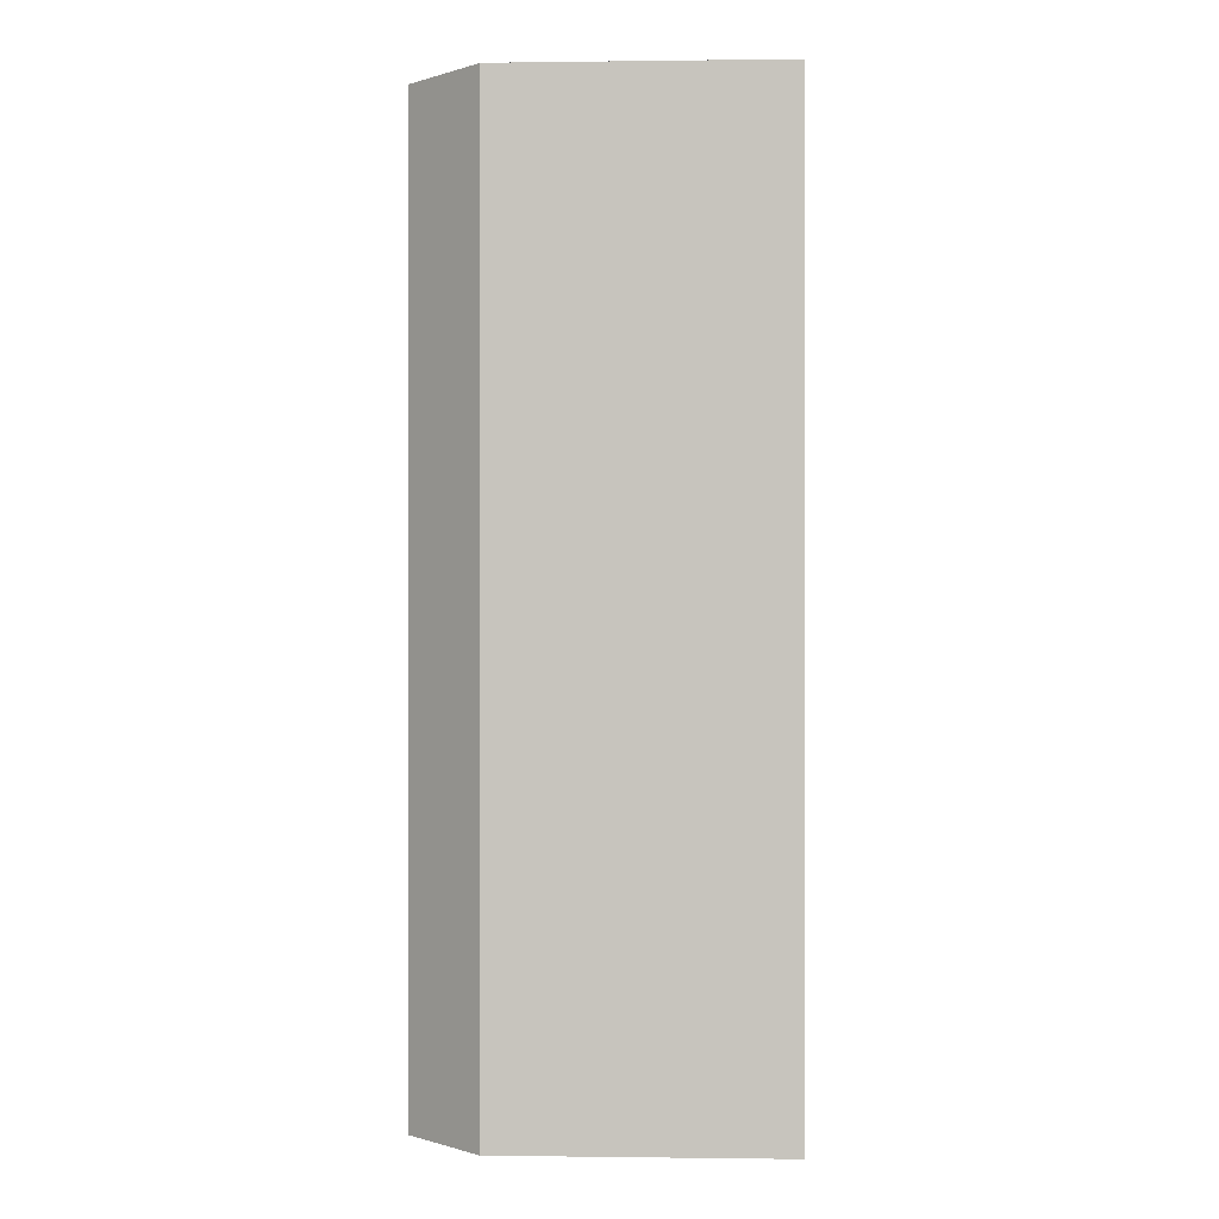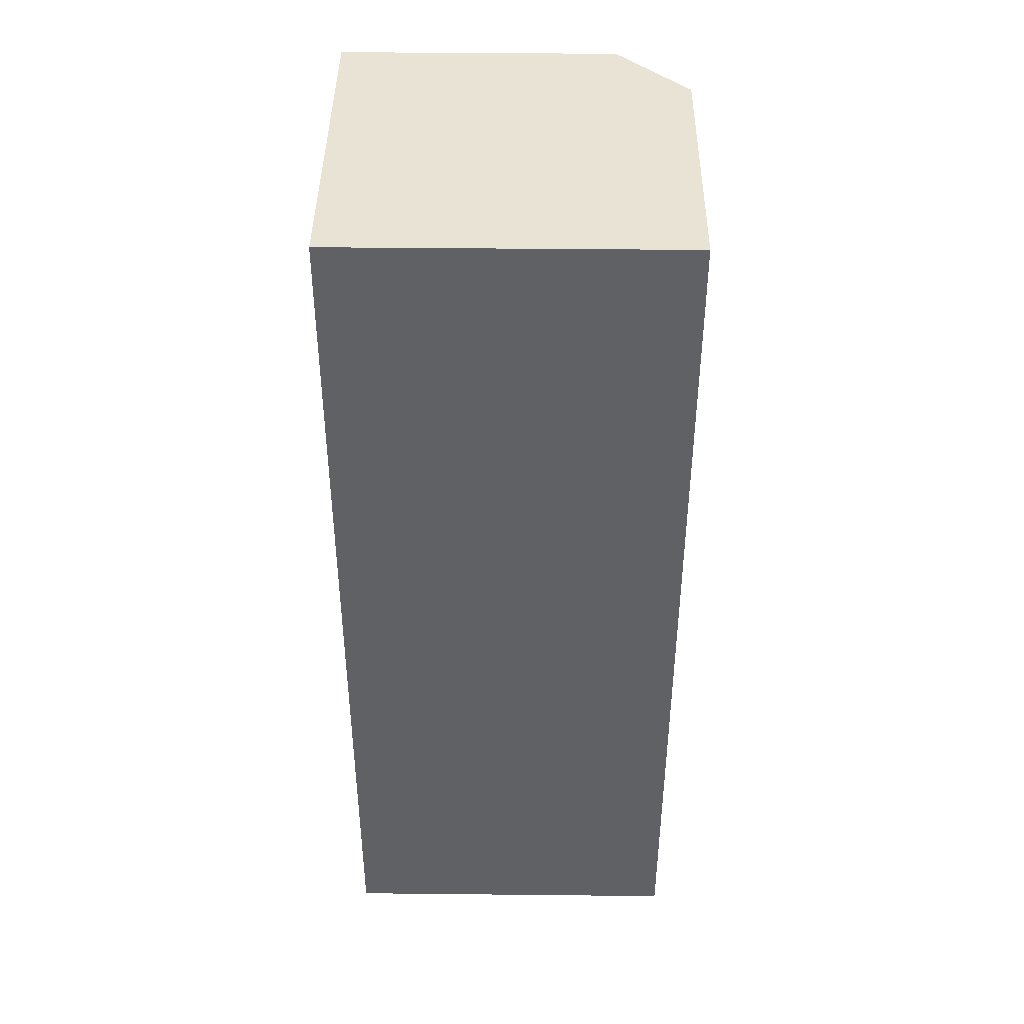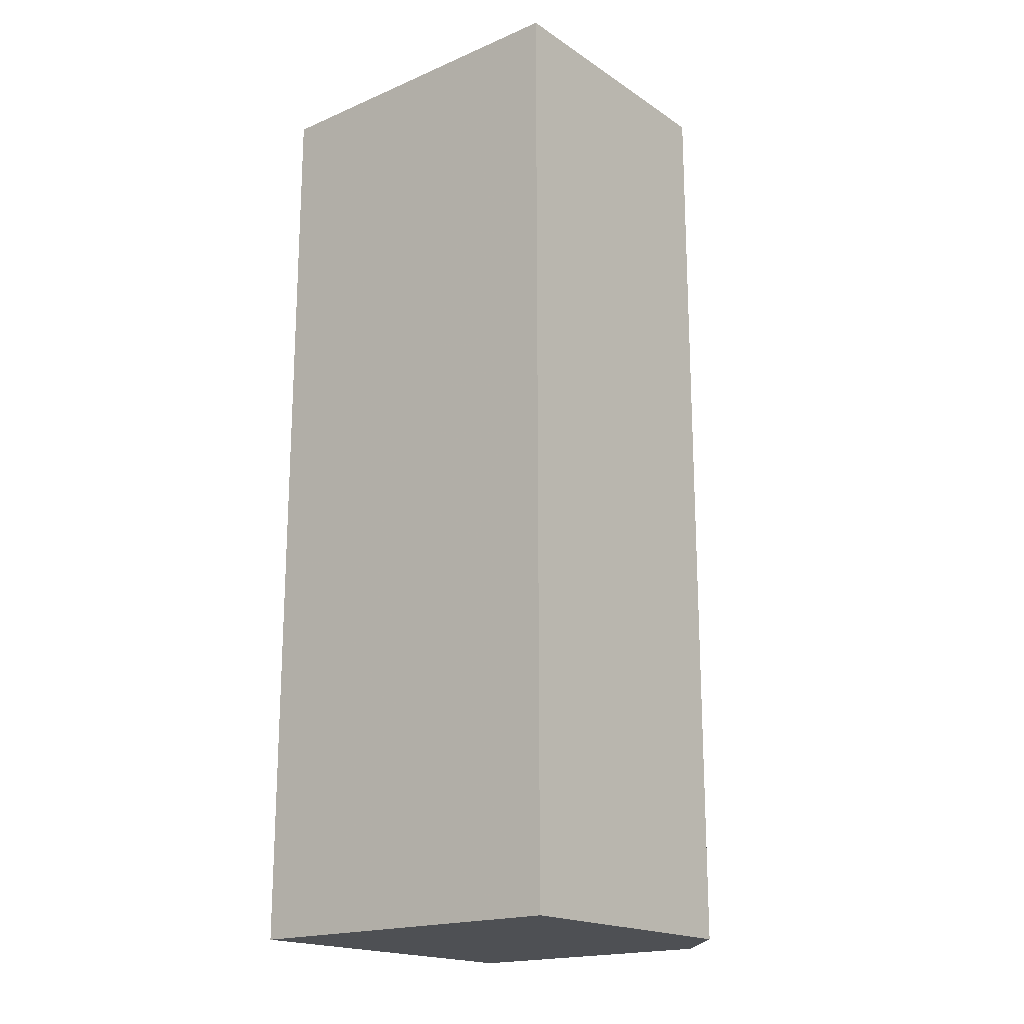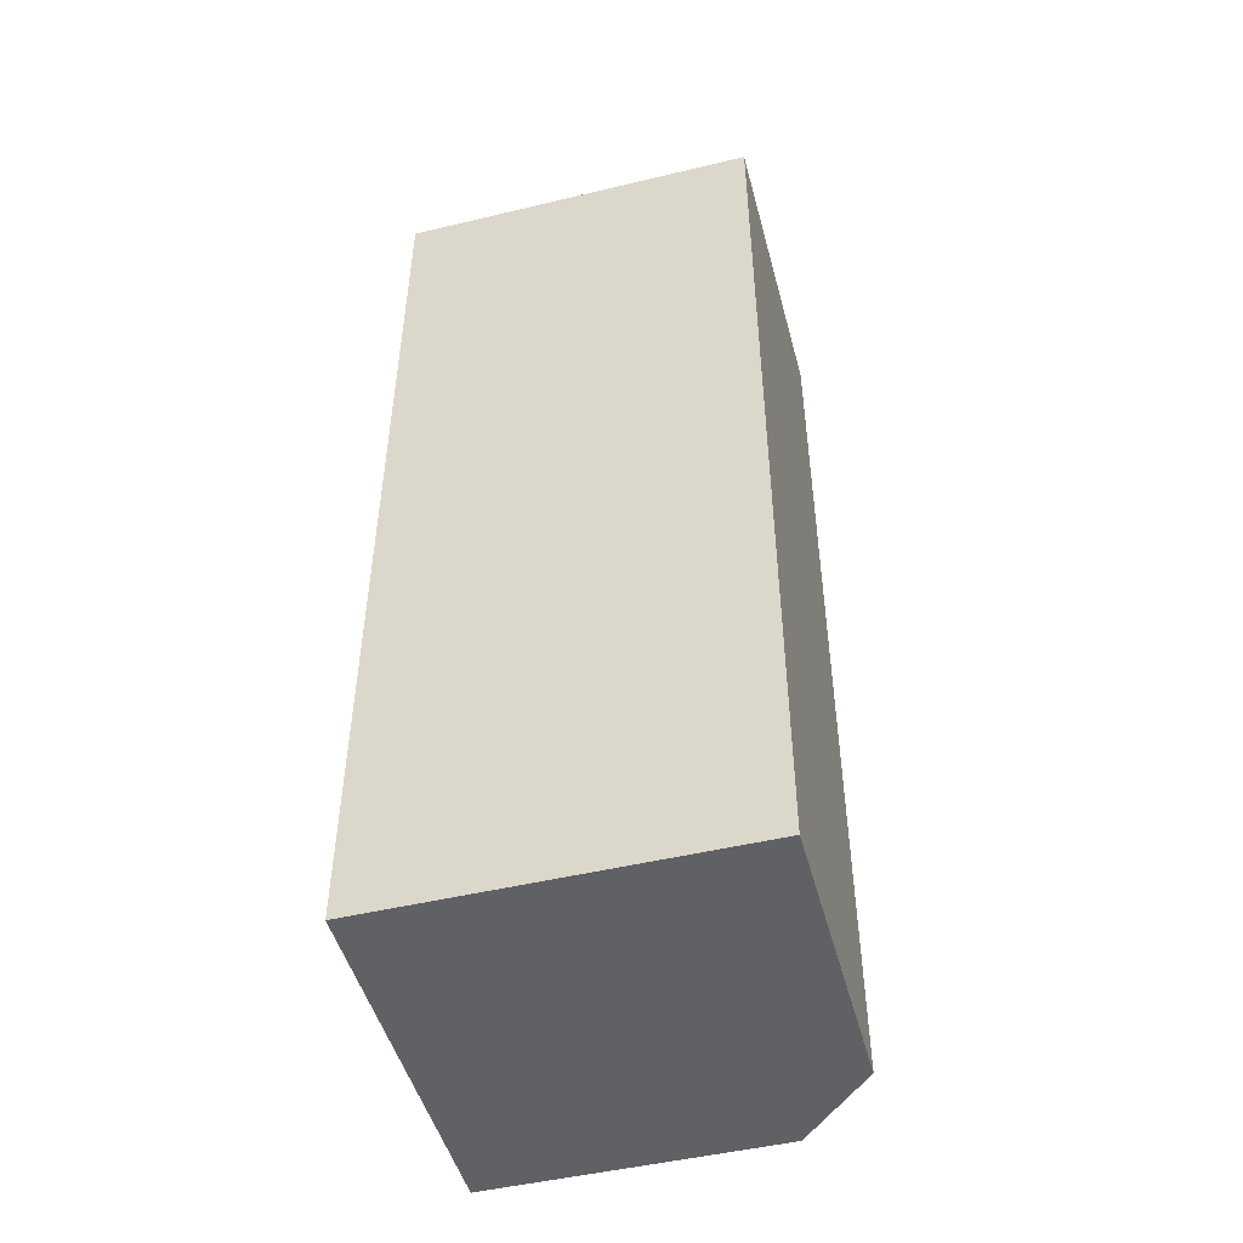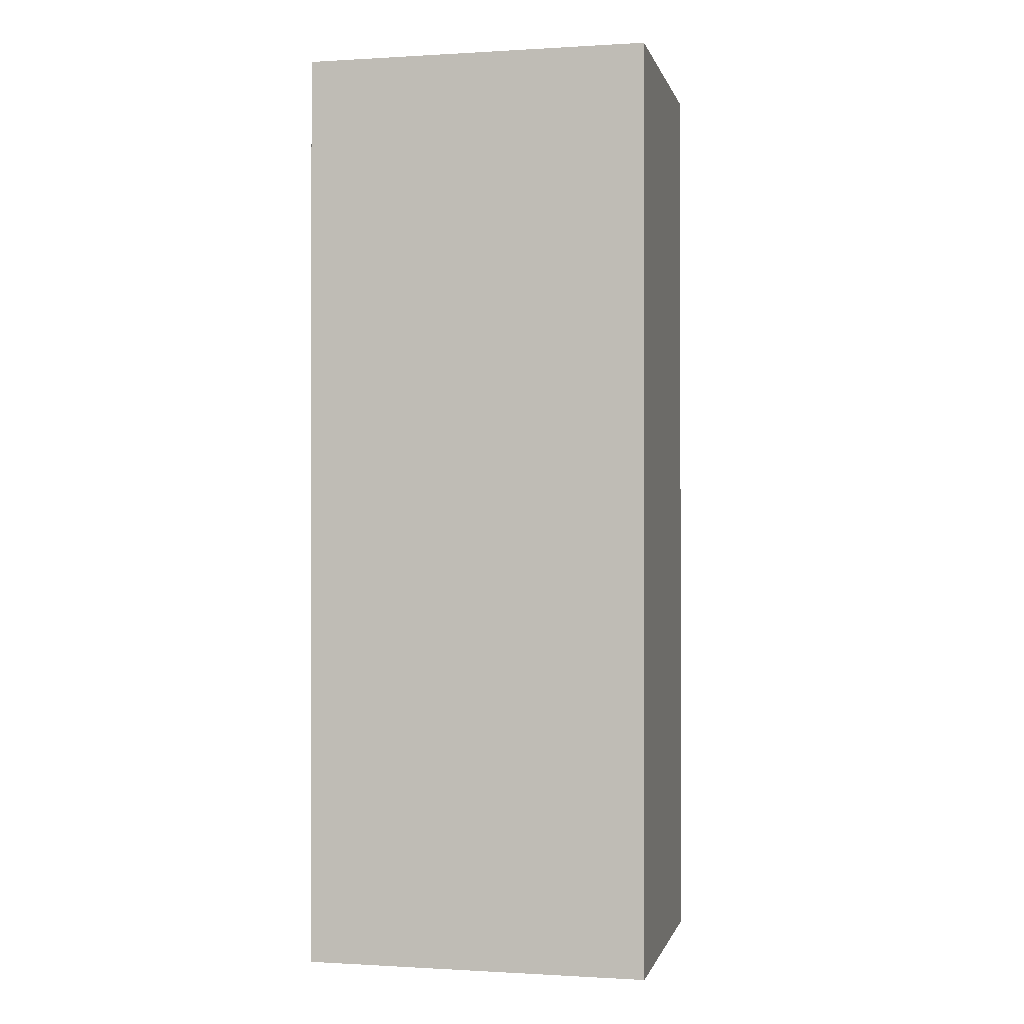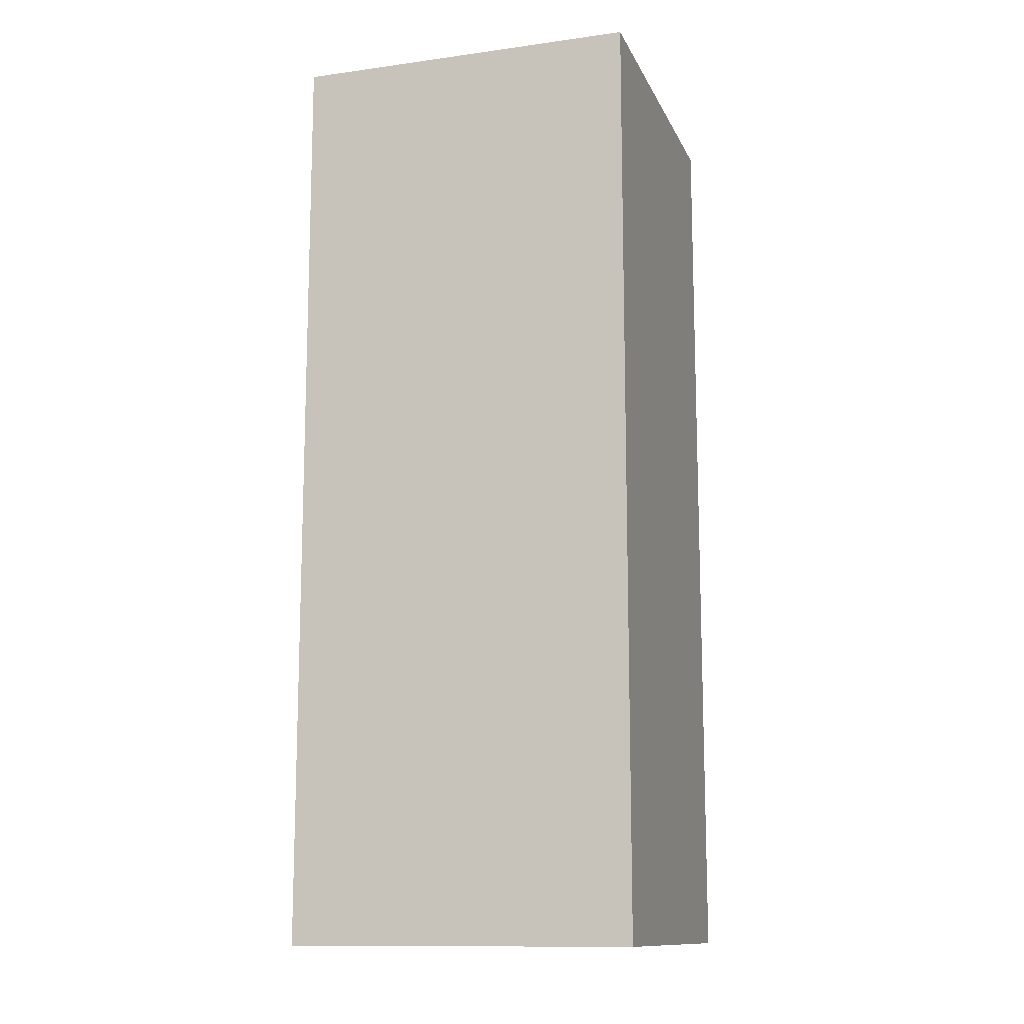
<metadata>
{"format":"obj","ext":"obj","renderer":"f3d","projection":"perspective","resolution":1024,"background":"white","views":[{"elev":-0.3,"azim":-87.3,"up":"+Z"},{"elev":42.2,"azim":90.7,"up":"+Z"},{"elev":-18.7,"azim":129.1,"up":"+Z"},{"elev":-48.7,"azim":104.9,"up":"+Z"},{"elev":-0.4,"azim":102.7,"up":"+Z"},{"elev":-12.6,"azim":17.6,"up":"+Z"}]}
</metadata>
<code>
v 0.01395 -0.01395 -0.03
v 0.01395 -0.00275 -0.03
v 0.01395 -0.01395 0
v 0.01395 -0.00275 0
v 0.00275 -0.01395 -0.03
v 0.00275 -0.01395 0
v 0.00275 -0.00505 -0.03
v 0.00275 -0.00505 0
v 0.00505 -0.00275 -0.03
v 0.00505 -0.00275 0
f 1 2 3
f 3 2 4
f 5 1 6
f 6 1 3
f 7 5 8
f 8 5 6
f 9 7 10
f 10 7 8
f 2 9 4
f 4 9 10
f 4 10 3
f 3 10 8
f 3 8 6
f 2 1 9
f 9 1 7
f 7 1 5

</code>
